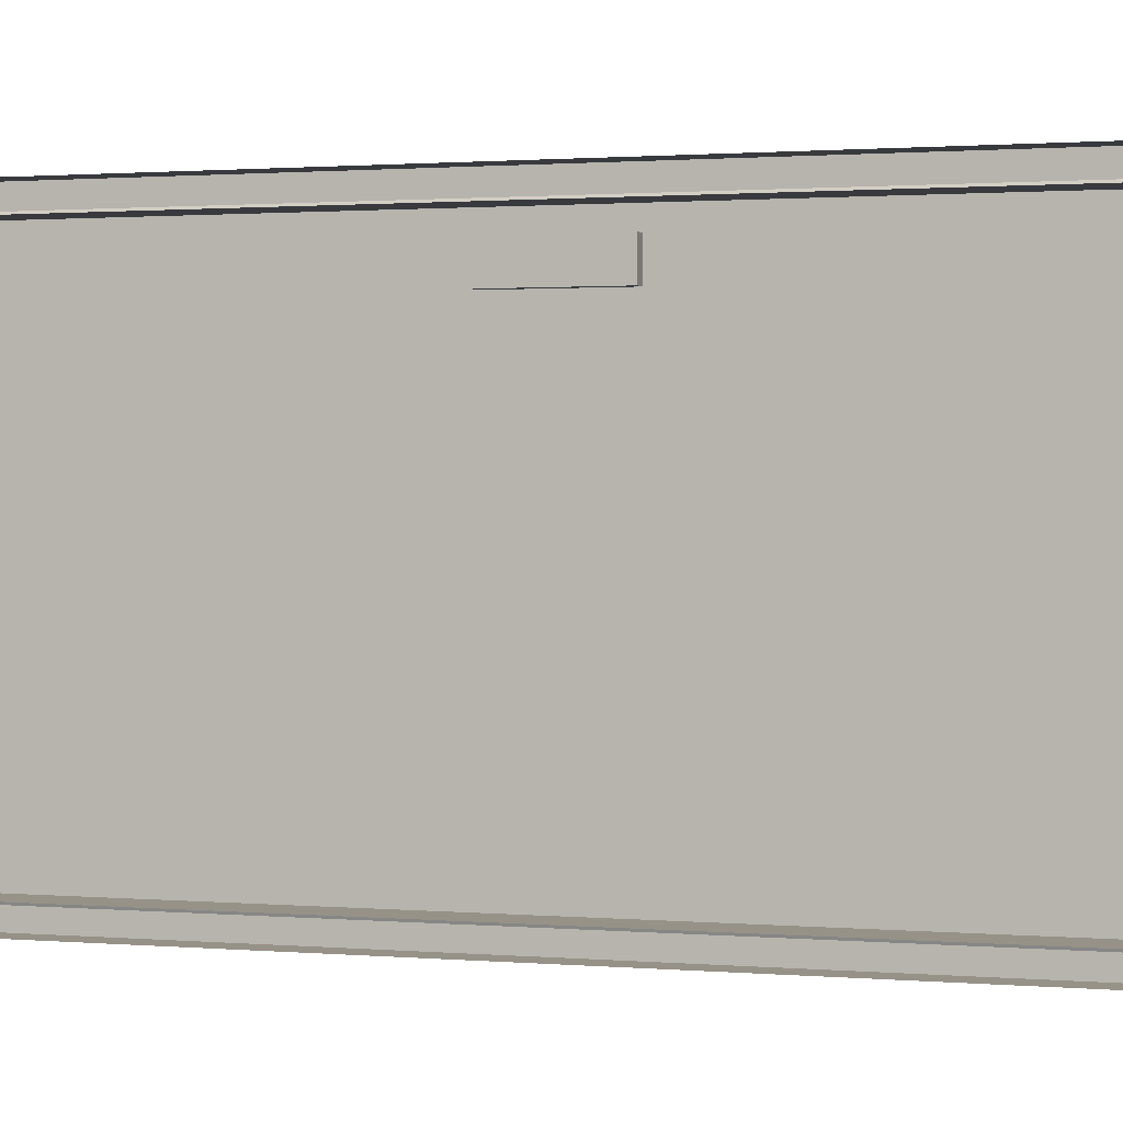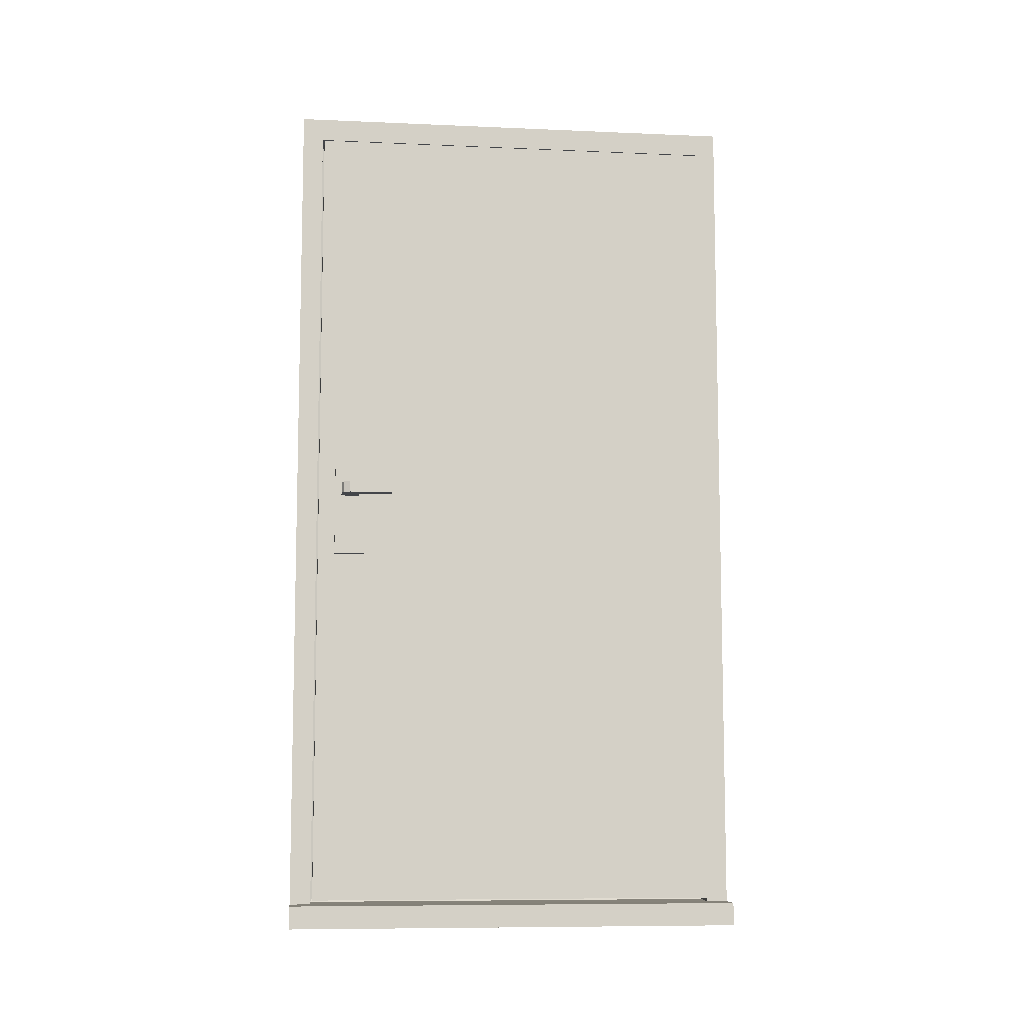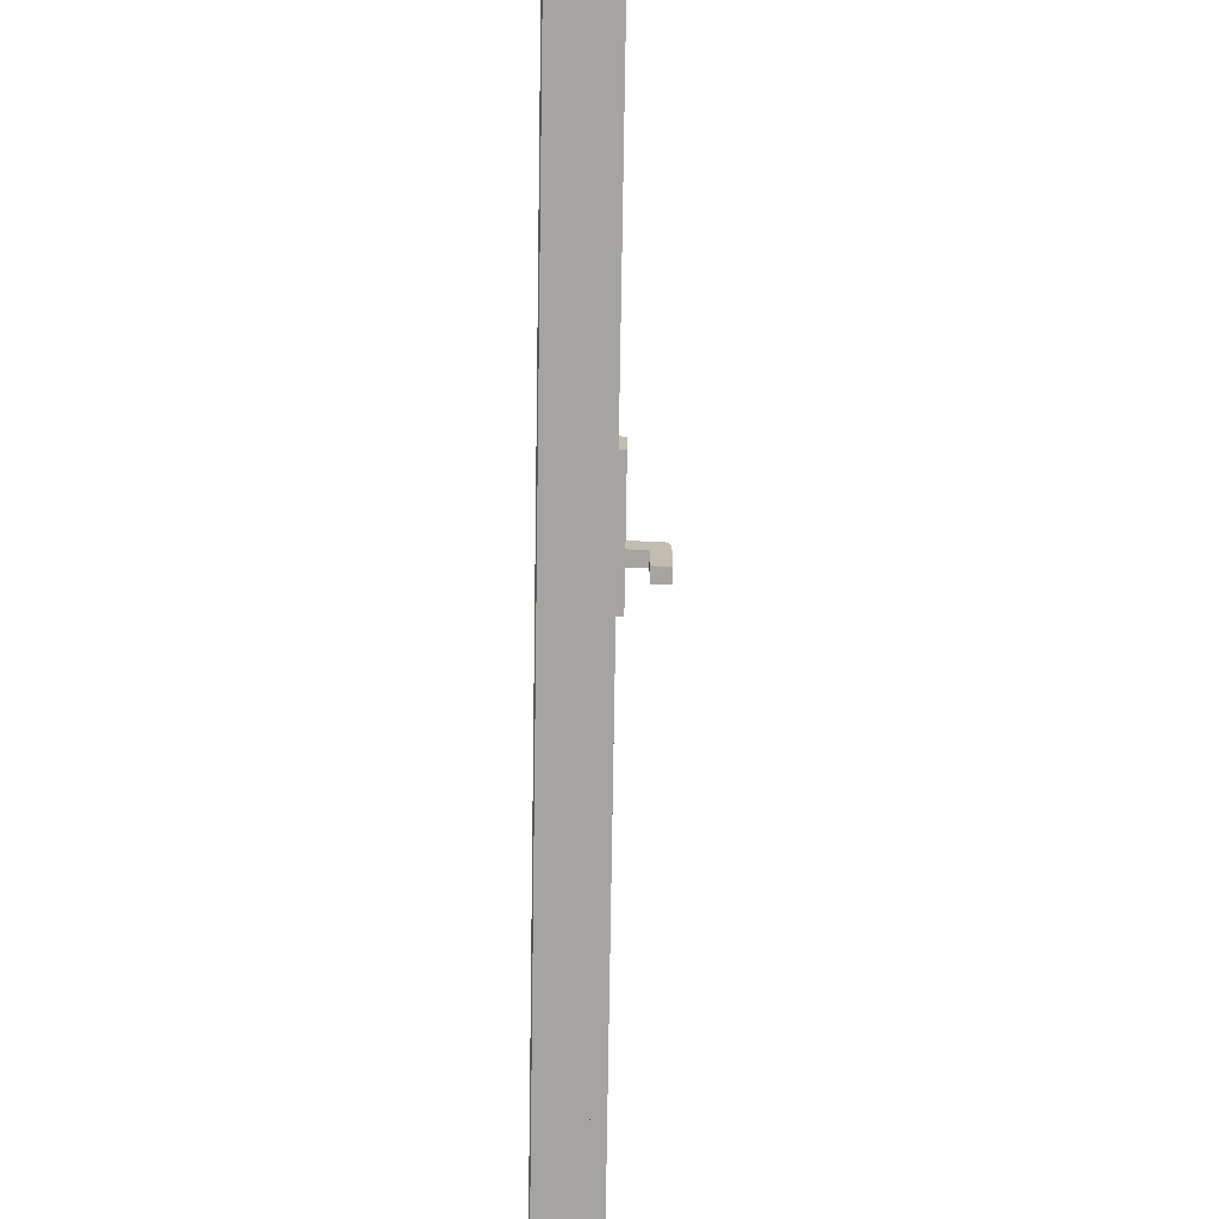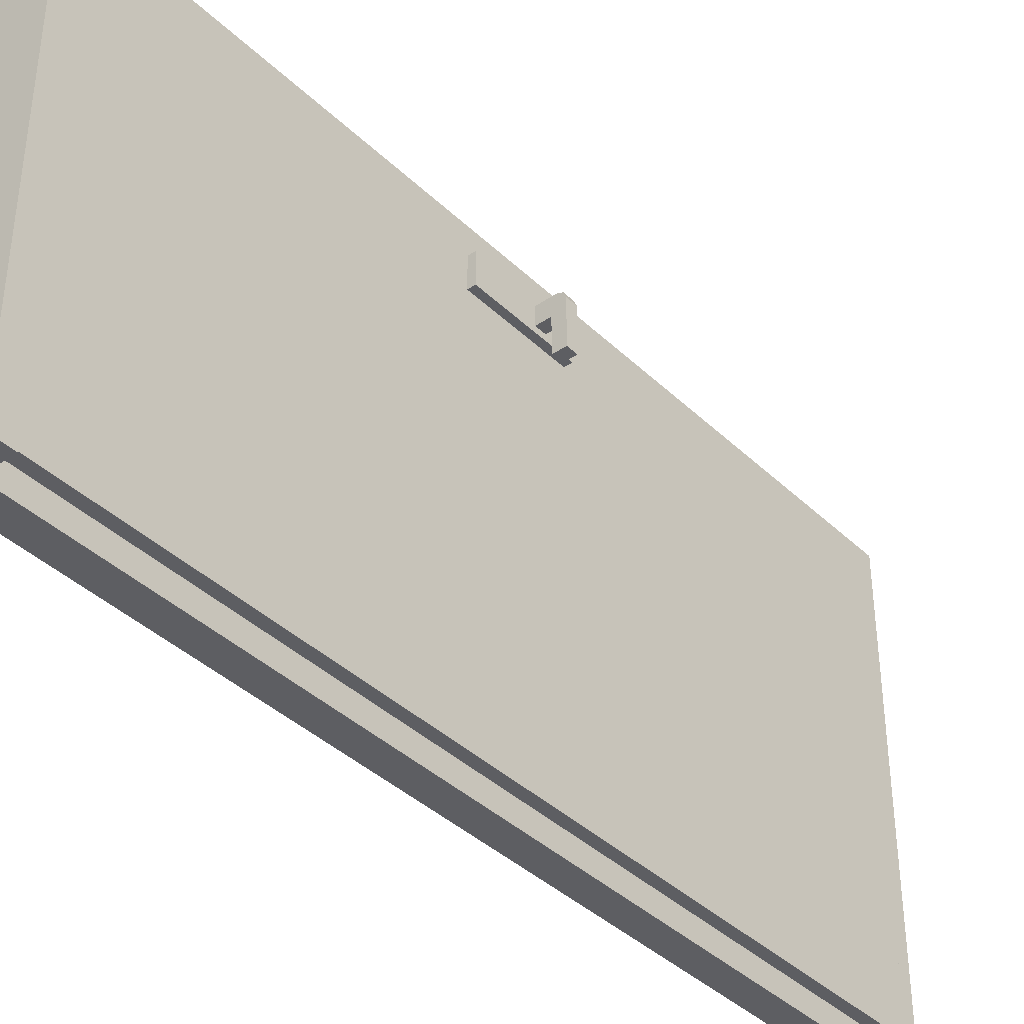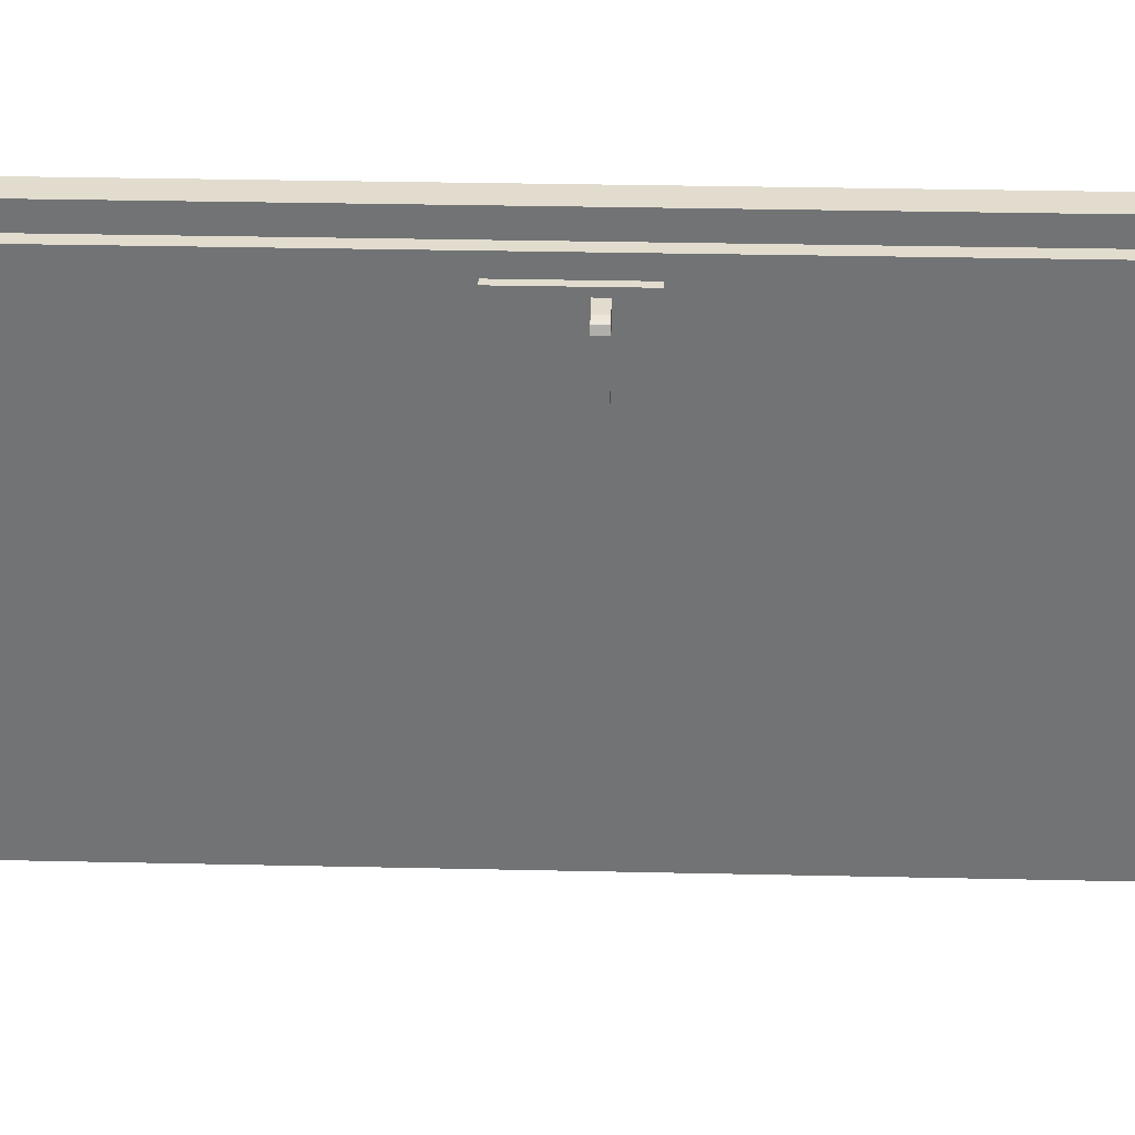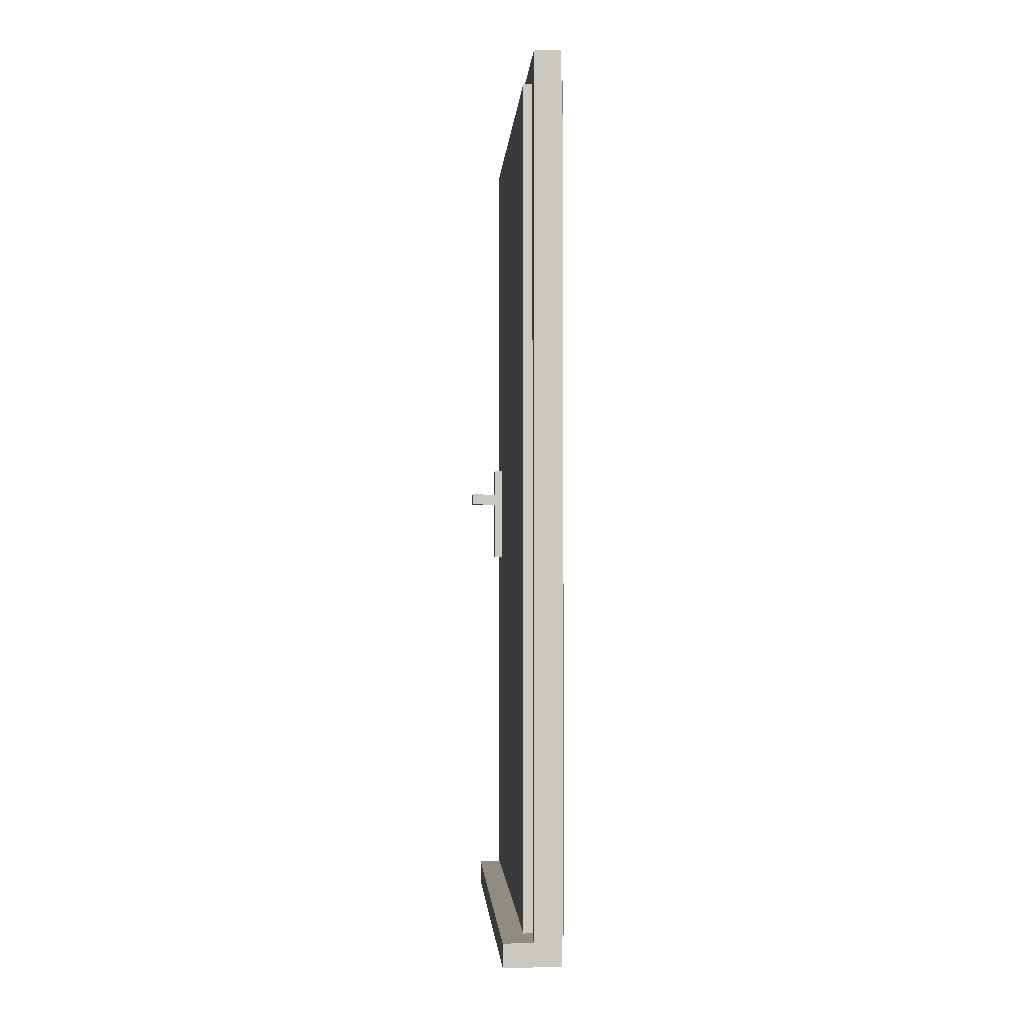
<metadata>
{"format":"obj","ext":"obj","renderer":"f3d","projection":"perspective","resolution":1024,"background":"white","views":[{"elev":1.2,"azim":-72.3,"up":"+Z"},{"elev":-8.6,"azim":83.3,"up":"+Y"},{"elev":-73.2,"azim":-0.9,"up":"+Z"},{"elev":-39.2,"azim":40.3,"up":"+Z"},{"elev":34.1,"azim":91.7,"up":"+Z"},{"elev":-1.6,"azim":176.4,"up":"+Y"}]}
</metadata>
<code>
o Cube
v 0.04352 -0.00514 0.5224
v 0.04352 2.053 0.5224
v 0.04352 -0.00514 -0.5224
v 0.04352 2.053 -0.5224
v -0.05384 2.053 -0.5224
v -0.05384 -0.00514 -0.5224
v -0.05384 -0.00514 0.5224
v -0.05384 2.053 0.5224
v -0.05187 2.062 -0.5273
v -0.05187 -0.01474 -0.5273
v -0.05187 -0.01474 0.5273
v -0.05187 2.062 0.5273
v 0.02163 2.062 -0.5273
v 0.02163 2.062 0.5273
v 0.02163 2.121 -0.5803
v 0.02163 -0.07342 -0.5803
v 0.02163 -0.07342 0.5803
v 0.02163 2.121 0.5803
v -0.0438 2.121 -0.5803
v -0.0438 -0.07342 -0.5803
v -0.0438 -0.07342 0.5803
v -0.0438 2.121 0.5803
v 0.09703 -0.07342 0.5803
v 0.09703 -0.07342 -0.5803
v 0.02163 -0.01613 -0.5803
v 0.02163 -0.01613 -0.5273
v 0.02163 -0.01613 0.5273
v 0.02163 -0.01613 0.5803
v 0.09703 -0.01613 -0.5803
v 0.09703 -0.01613 -0.5273
v 0.09703 -0.01613 0.5273
v 0.09703 -0.01613 0.5803
f 3 1 2 4
f 6 5 9 10
f 4 2 8 5
f 3 4 5 6
f 2 1 7 8
f 1 3 6 7
f 8 7 11 12
f 7 6 10 11
f 5 8 12 9
f 12 11 27 14
f 11 10 26 27
f 9 12 14 13
f 10 9 13 26
f 13 14 18 15
f 26 13 15 16
f 14 27 17 18
f 27 26 30 31
f 18 17 21 22
f 17 16 20 21
f 15 18 22 19
f 16 15 19 20
f 31 30 24 23
f 16 17 23 24
f 16 24 29 25
f 28 27 31 32
f 26 25 29 30
f 31 23 32
f 26 16 25
f 23 17 28 32
f 17 27 28
f 24 30 29
o Cube.001
v 0.01553 0.9022 0.4789
v 0.01553 1.156 0.4789
v 0.01553 0.9022 0.4005
v 0.01553 1.156 0.4005
v 0.06201 0.9022 0.4789
v 0.06201 1.156 0.4789
v 0.06201 0.9022 0.4005
v 0.06201 1.156 0.4005
f 33 34 36 35
f 35 36 40 39
f 39 40 38 37
f 37 38 34 33
f 35 39 37 33
f 40 36 34 38
o Cube.002
v 0.05146 1.057 0.4622
v 0.05146 1.085 0.4622
v 0.05146 1.057 0.416
v 0.05146 1.085 0.416
v 0.09763 1.057 0.4622
v 0.09763 1.085 0.4622
v 0.09763 1.057 0.416
v 0.09763 1.085 0.416
v 0.1304 1.085 0.416
v 0.1304 1.057 0.416
v 0.09763 1.085 0.3299
v 0.09763 1.057 0.3299
v 0.1304 1.085 0.3299
v 0.1304 1.057 0.3299
v 0.1304 1.057 0.4418
v 0.11 1.057 0.4622
v 0.1244 1.057 0.4562
v 0.11 1.085 0.4622
v 0.1304 1.085 0.4418
v 0.1244 1.085 0.4562
f 41 42 44 43
f 43 44 48 47
f 45 46 42 41
f 43 47 45 41
f 48 44 42 46
f 46 45 56 58
f 50 49 59 55
f 50 47 52 54
f 52 51 53 54
f 49 50 54 53
f 48 49 53 51
f 47 48 51 52
f 58 56 57 60
f 60 57 55 59
f 49 48 60 59
f 48 46 58 60
f 47 50 56 45
f 50 55 57 56

</code>
